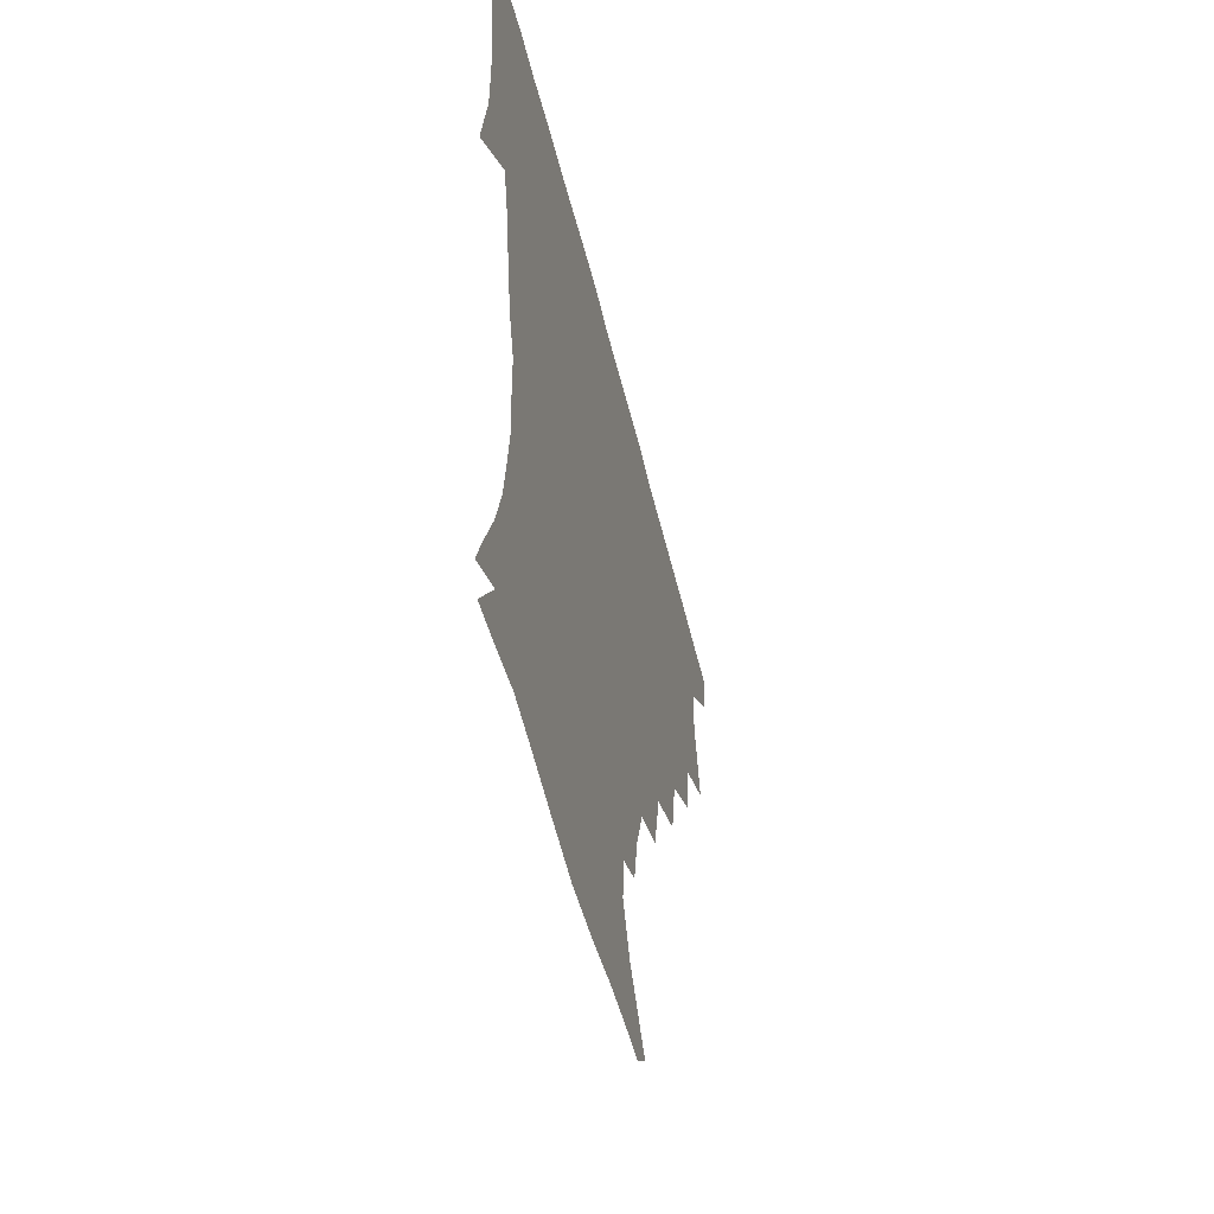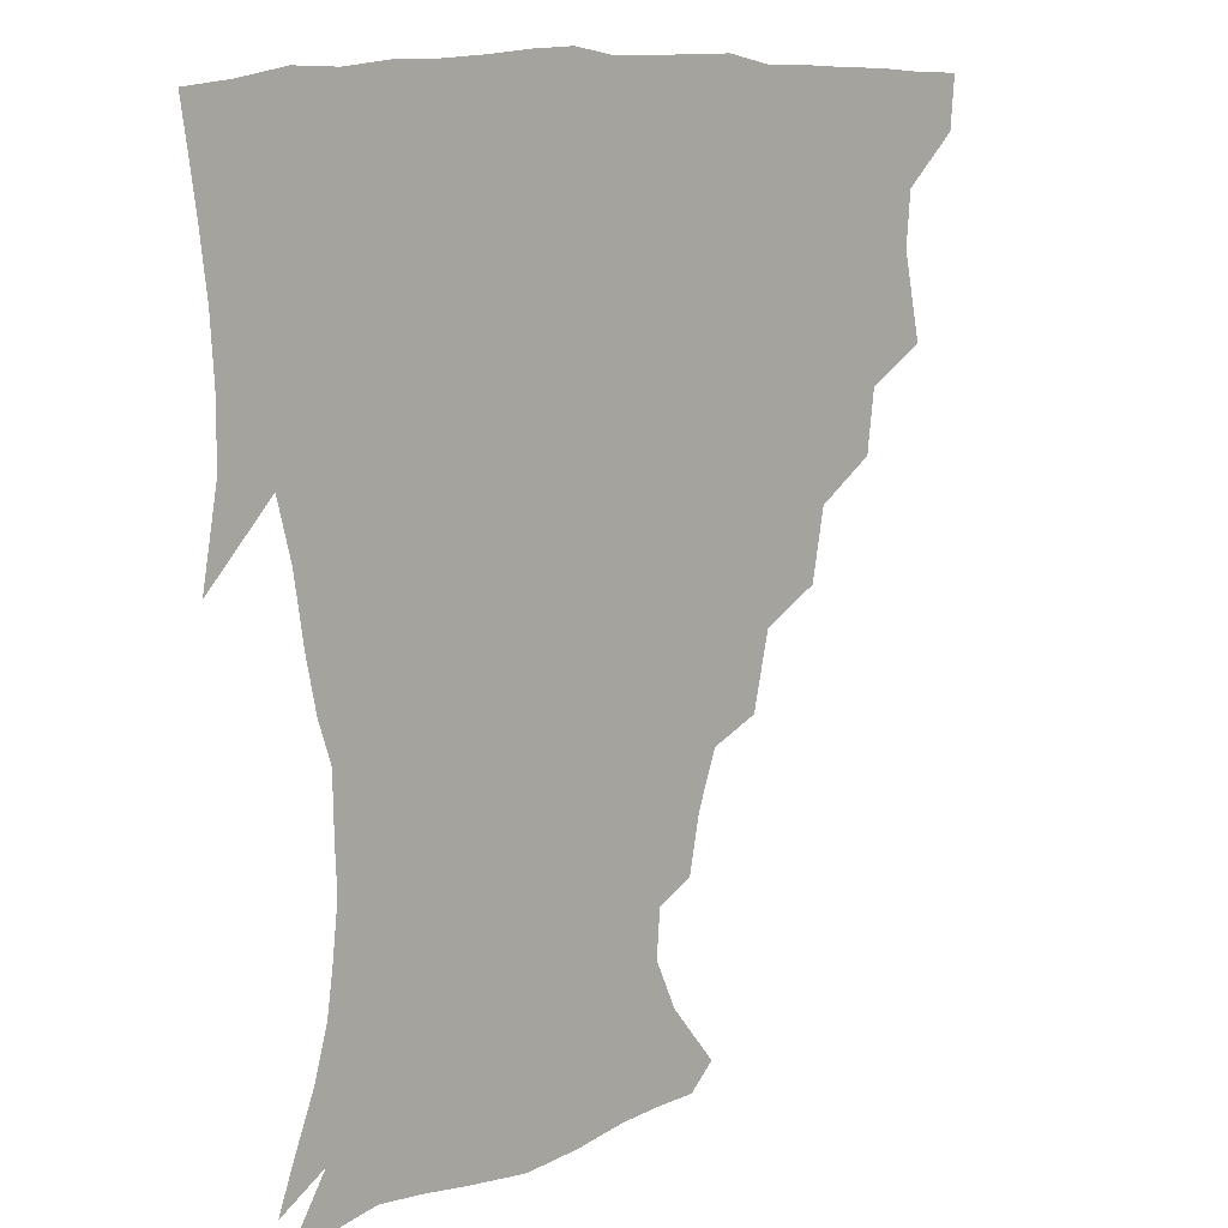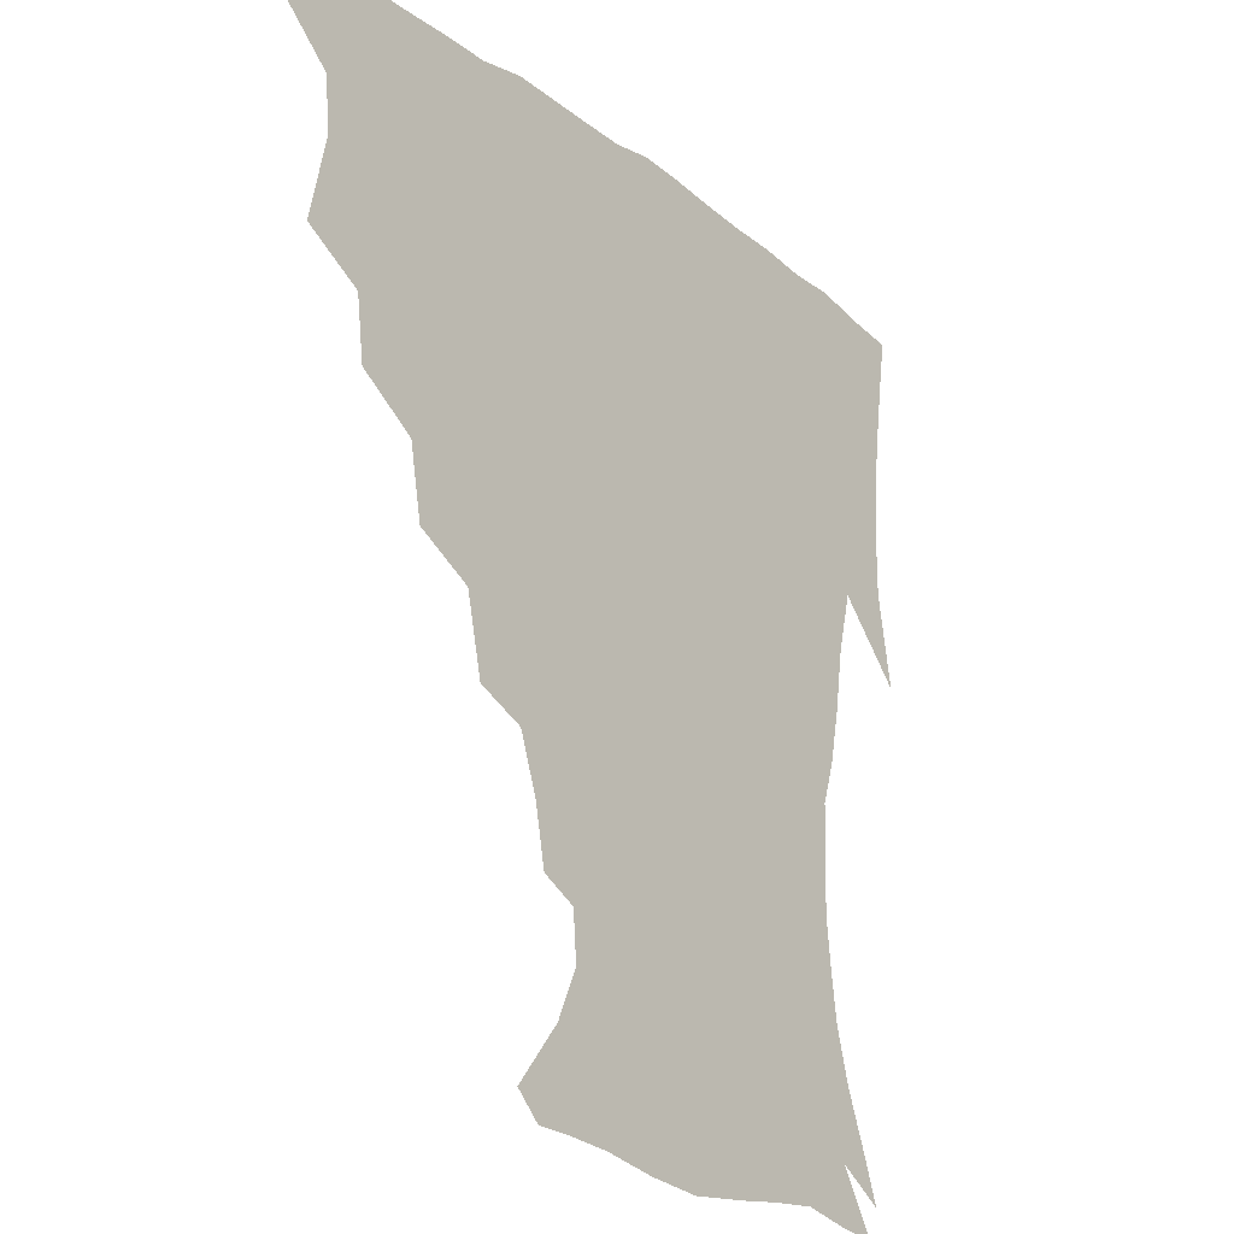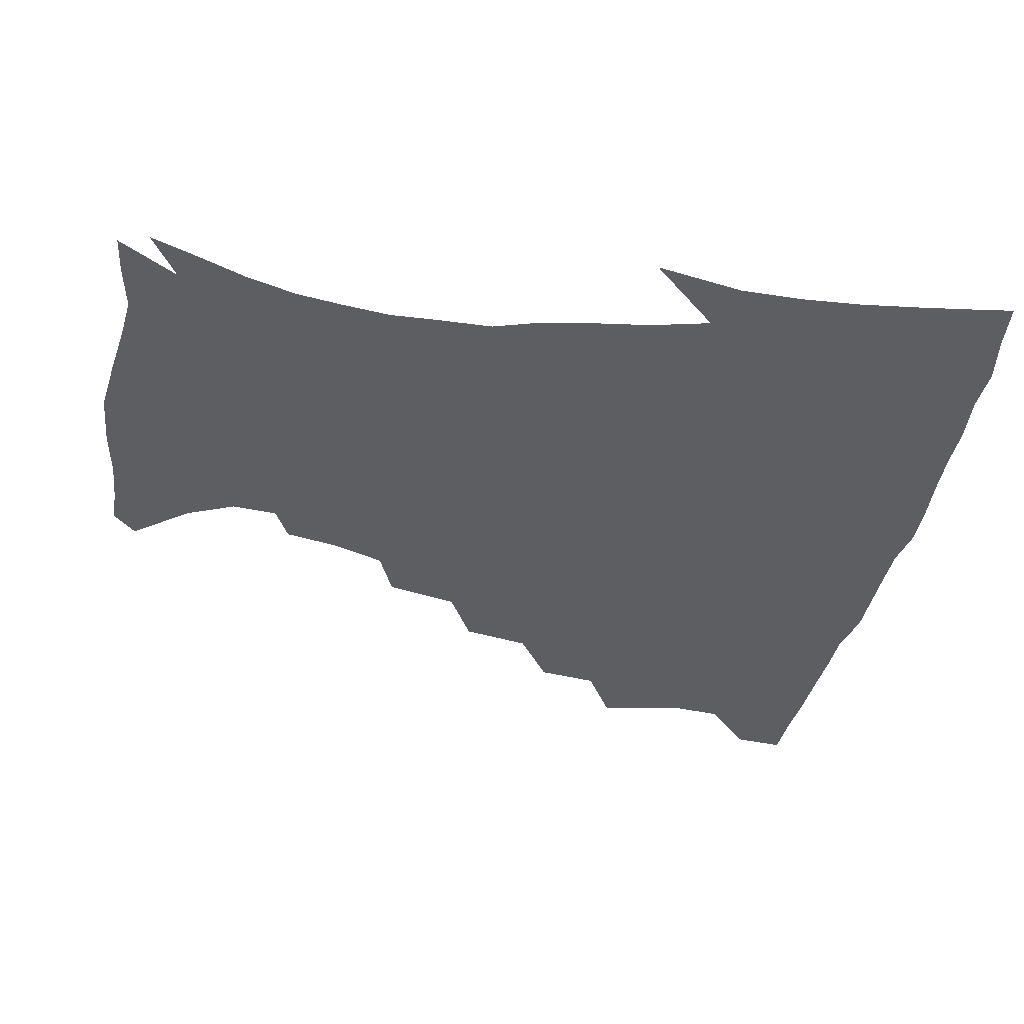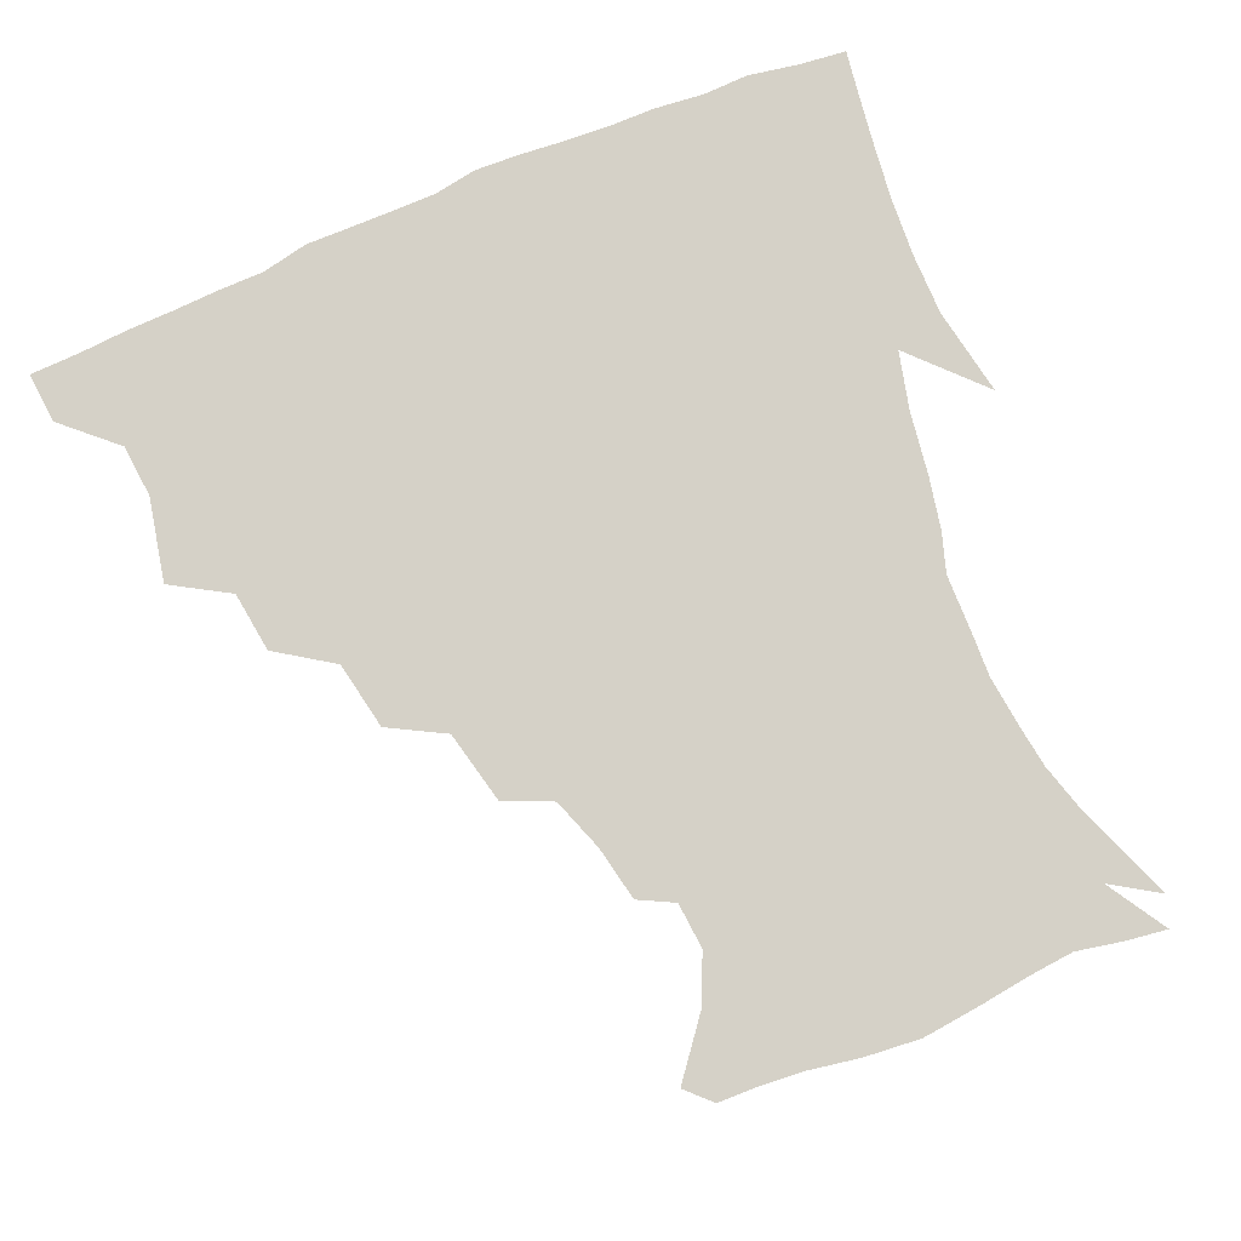
<metadata>
{"format":"obj","ext":"obj","renderer":"f3d","projection":"perspective","resolution":1024,"background":"white","views":[{"elev":-54.2,"azim":103.8,"up":"+Y"},{"elev":10.8,"azim":136.3,"up":"+Y"},{"elev":-23.0,"azim":-51.8,"up":"+Y"},{"elev":-37.8,"azim":78.8,"up":"+Z"},{"elev":79.4,"azim":-23.1,"up":"+Z"}]}
</metadata>
<code>
v 437 403.3 0
v 435.6 419.8 0
v 449.5 343.5 0
v 455.3 370.5 0
v 453.9 387.6 0
v 453.3 404.1 0
v 451.9 420.2 0
v 470.6 312.8 0
v 468.1 332.4 0
v 471.9 357.8 0
v 471.5 374.6 0
v 469.8 389.8 0
v 468.5 405.2 0
v 467.4 421.2 0
v 492.9 278.3 0
v 488.8 300.4 0
v 488.9 326 0
v 486.8 342.5 0
v 487.8 361.7 0
v 486.6 376.5 0
v 485.1 391 0
v 483.8 406 0
v 482.8 421.5 0
v 516.3 244.6 0
v 511 268.4 0
v 506.1 289.1 0
v 504.7 313 0
v 504.2 332.2 0
v 503.8 349.3 0
v 501.9 362.9 0
v 501 377.5 0
v 499.8 391.9 0
v 498.8 406.3 0
v 497.8 422.1 0
v 541.5 202.5 0
v 538 220.4 0
v 531.9 237.7 0
v 526.5 259.1 0
v 522.9 279 0
v 519.5 296.3 0
v 518.2 315.2 0
v 518.5 335.4 0
v 517.7 350.4 0
v 516.5 364.2 0
v 515.4 378.3 0
v 514.4 392.6 0
v 513.4 407.5 0
v 512.7 422.2 0
v 532.4 147.5 0
v 547.2 166.1 0
v 554.1 181.6 0
v 552.9 196.6 0
v 549.6 216 0
v 545.5 230.7 0
v 541.2 248.8 0
v 537.6 265.7 0
v 535.6 287.1 0
v 534 304.4 0
v 533.4 321.8 0
v 532.4 336.8 0
v 531.8 351.2 0
v 531.1 365.2 0
v 529.6 378.9 0
v 529.2 393.1 0
v 528.2 408 0
v 527.7 425.2 0
v 540.3 139.6 0
v 550.7 154.7 0
v 561.1 174.5 0
v 562.1 186.9 0
v 560.9 205.8 0
v 558.5 224.1 0
v 555.2 241 0
v 552.1 255.2 0
v 549.9 272.8 0
v 548.4 291.8 0
v 547.5 307.9 0
v 547.3 324.3 0
v 545.9 337 0
v 546 352.1 0
v 545.7 365.9 0
v 545.1 379.3 0
v 544.2 393.2 0
v 542.8 408.8 0
v 542 425 0
v 552.5 139.3 0
v 565.4 159.3 0
v 571.7 179.7 0
v 571.8 195.1 0
v 570.1 212.3 0
v 568.4 231.5 0
v 565.8 244.9 0
v 563.7 261.7 0
v 562.9 279.2 0
v 561.4 293.8 0
v 560.7 309.9 0
v 560.8 325.9 0
v 560 338.2 0
v 560.2 352.8 0
v 559.8 366.1 0
v 559.4 379.5 0
v 558.9 393 0
v 557.8 407.7 0
v 556.2 424.8 0
v 567 138 0
v 579.2 163.2 0
v 581.5 179.9 0
v 581.5 198.3 0
v 580.5 213.4 0
v 578.2 232.9 0
v 576.9 247.4 0
v 575.4 262.9 0
v 574.9 281.4 0
v 574.6 297.6 0
v 574.2 312.2 0
v 574 325.7 0
v 574.1 339.4 0
v 574.6 353.7 0
v 573.7 366.3 0
v 573.7 379.7 0
v 573.2 393.3 0
v 571.9 408.4 0
v 570.4 424.7 0
v 583.9 135 0
v 591 163.1 0
v 592.6 183.4 0
v 591.6 200.4 0
v 590.8 220.3 0
v 589.2 235.1 0
v 588.5 249.6 0
v 587.4 265.1 0
v 587.1 284.2 0
v 587.3 299.4 0
v 587.3 312 0
v 587.5 326 0
v 587.8 340.1 0
v 588.4 353.8 0
v 588.9 367.1 0
v 588.3 380 0
v 587.6 393.3 0
v 586 409.4 0
v 584 427 0
v 602.3 133.2 0
v 603.3 164.3 0
v 603.5 185.4 0
v 602.5 202.2 0
v 601.2 220.1 0
v 599.7 235.7 0
v 599.8 251.7 0
v 599.6 267.2 0
v 599.3 283.7 0
v 599.6 298.3 0
v 600.2 311.9 0
v 600.7 326.9 0
v 601.1 339.2 0
v 602.3 354.8 0
v 602.5 367.3 0
v 602.3 380.3 0
v 601.7 394.2 0
v 600.7 408.9 0
v 598.2 426.3 0
v 621.5 135.2 0
v 617.3 159 0
v 614.6 183.3 0
v 612.9 202.1 0
v 611.6 220.5 0
v 611.6 232.4 0
v 610.5 250.8 0
v 610.9 267 0
v 611.3 282.6 0
v 612 297.2 0
v 612.9 313.7 0
v 613.8 326.3 0
v 614.9 341.2 0
v 615.5 354.8 0
v 616.3 367.2 0
v 616.8 380.3 0
v 616.7 393.7 0
v 615.7 408.2 0
v 613.2 424.9 0
v 638 137.3 0
v 630.1 159.3 0
v 625.3 183.5 0
v 623.3 201.9 0
v 621.7 219.5 0
v 621.9 235.1 0
v 621.9 250.3 0
v 622.5 264.6 0
v 623.2 279.7 0
v 624.4 294.8 0
v 625.4 310.7 0
v 626.5 326.7 0
v 627.9 340.4 0
v 628.8 353.2 0
v 629.9 367 0
v 630.8 380.2 0
v 631.1 393.5 0
v 630.5 407.7 0
v 628.2 424 0
v 652.8 138.6 0
v 643.2 158.1 0
v 636.4 181.8 0
v 633.8 199.5 0
v 632.2 216.7 0
v 632.6 230 0
v 632.1 247.7 0
v 633.4 262.1 0
v 634.9 275.7 0
v 636.1 292.3 0
v 637.5 309.4 0
v 639.4 322.8 0
v 640.4 340.1 0
v 641.9 352.6 0
v 643.3 366.8 0
v 644.4 380 0
v 645.8 393.1 0
v 645.5 406.8 0
v 643 423.8 0
v 668.1 135.5 0
v 655.4 157.3 0
v 649.5 175.6 0
v 644.7 195.3 0
v 642.2 213.2 0
v 642.1 228 0
v 642.7 242.1 0
v 643.7 257.5 0
v 645.5 272.1 0
v 647.3 289 0
v 649.4 305.2 0
v 651.7 321.2 0
v 653 337.4 0
v 654.6 352.4 0
v 656.4 365.5 0
v 657.7 378.7 0
v 659.2 392.7 0
v 659.9 406 0
v 658.8 422 0
v 681.1 133.7 0
v 669.3 153 0
v 662.1 170.8 0
v 657.5 187.3 0
v 653.7 205.2 0
v 652.7 220.2 0
v 652.6 235.3 0
v 653.5 250.8 0
v 655 267.3 0
v 658.4 280.8 0
v 661 297.8 0
v 663.5 316.4 0
v 665.3 334.9 0
v 667.4 348.6 0
v 669 365.1 0
v 671 378.7 0
v 672.7 392 0
v 673.9 405.7 0
v 673.6 422.4 0
v 684.5 143.4 0
v 679.3 157.4 0
v 672.6 174.6 0
v 668 190.9 0
v 666 205.1 0
v 664.1 221.6 0
v 664.7 235.9 0
v 665.1 254.8 0
v 669.3 267.5 0
v 672.7 284.4 0
v 675.8 305.1 0
v 680.4 323.8 0
v 679 346.3 0
v 681.3 361.5 0
v 684.1 375.6 0
v 686.2 390.4 0
v 688.1 404.4 0
v 689.7 419.4 0
v 702.1 300.8 0
v 697 329.5 0
v 696.9 349.6 0
v 698.2 368.6 0
v 700.4 386.4 0
v 702.6 402.4 0
v 705 417.7 0
f 5 6 1
f 1 6 2
f 6 7 2
f 9 10 3
f 3 10 4
f 10 11 4
f 4 11 5
f 11 12 5
f 5 12 6
f 12 13 6
f 6 13 7
f 13 14 7
f 16 17 8
f 8 17 9
f 17 18 9
f 9 18 10
f 18 19 10
f 10 19 11
f 19 20 11
f 11 20 12
f 20 21 12
f 12 21 13
f 21 22 13
f 13 22 14
f 22 23 14
f 25 26 15
f 15 26 16
f 26 27 16
f 16 27 17
f 27 28 17
f 17 28 18
f 28 29 18
f 18 29 19
f 29 30 19
f 19 30 20
f 30 31 20
f 20 31 21
f 31 32 21
f 21 32 22
f 32 33 22
f 22 33 23
f 33 34 23
f 37 38 24
f 24 38 25
f 38 39 25
f 25 39 26
f 39 40 26
f 26 40 27
f 40 41 27
f 27 41 28
f 41 42 28
f 28 42 29
f 42 43 29
f 29 43 30
f 43 44 30
f 30 44 31
f 44 45 31
f 31 45 32
f 45 46 32
f 32 46 33
f 46 47 33
f 33 47 34
f 47 48 34
f 52 53 35
f 35 53 36
f 53 54 36
f 36 54 37
f 54 55 37
f 37 55 38
f 55 56 38
f 38 56 39
f 56 57 39
f 39 57 40
f 57 58 40
f 40 58 41
f 58 59 41
f 41 59 42
f 59 60 42
f 42 60 43
f 60 61 43
f 43 61 44
f 61 62 44
f 44 62 45
f 62 63 45
f 45 63 46
f 63 64 46
f 46 64 47
f 64 65 47
f 47 65 48
f 65 66 48
f 67 68 49
f 49 68 50
f 68 69 50
f 50 69 51
f 69 70 51
f 51 70 52
f 70 71 52
f 52 71 53
f 71 72 53
f 53 72 54
f 72 73 54
f 54 73 55
f 73 74 55
f 55 74 56
f 74 75 56
f 56 75 57
f 75 76 57
f 57 76 58
f 76 77 58
f 58 77 59
f 77 78 59
f 59 78 60
f 78 79 60
f 60 79 61
f 79 80 61
f 61 80 62
f 80 81 62
f 62 81 63
f 81 82 63
f 63 82 64
f 82 83 64
f 64 83 65
f 83 84 65
f 65 84 66
f 84 85 66
f 67 86 68
f 86 87 68
f 68 87 69
f 87 88 69
f 69 88 70
f 88 89 70
f 70 89 71
f 89 90 71
f 71 90 72
f 90 91 72
f 72 91 73
f 91 92 73
f 73 92 74
f 92 93 74
f 74 93 75
f 93 94 75
f 75 94 76
f 94 95 76
f 76 95 77
f 95 96 77
f 77 96 78
f 96 97 78
f 78 97 79
f 97 98 79
f 79 98 80
f 98 99 80
f 80 99 81
f 99 100 81
f 81 100 82
f 100 101 82
f 82 101 83
f 101 102 83
f 83 102 84
f 102 103 84
f 84 103 85
f 103 104 85
f 86 105 87
f 105 106 87
f 87 106 88
f 106 107 88
f 88 107 89
f 107 108 89
f 89 108 90
f 108 109 90
f 90 109 91
f 109 110 91
f 91 110 92
f 110 111 92
f 92 111 93
f 111 112 93
f 93 112 94
f 112 113 94
f 94 113 95
f 113 114 95
f 95 114 96
f 114 115 96
f 96 115 97
f 115 116 97
f 97 116 98
f 116 117 98
f 98 117 99
f 117 118 99
f 99 118 100
f 118 119 100
f 100 119 101
f 119 120 101
f 101 120 102
f 120 121 102
f 102 121 103
f 121 122 103
f 103 122 104
f 122 123 104
f 105 124 106
f 124 125 106
f 106 125 107
f 125 126 107
f 107 126 108
f 126 127 108
f 108 127 109
f 127 128 109
f 109 128 110
f 128 129 110
f 110 129 111
f 129 130 111
f 111 130 112
f 130 131 112
f 112 131 113
f 131 132 113
f 113 132 114
f 132 133 114
f 114 133 115
f 133 134 115
f 115 134 116
f 134 135 116
f 116 135 117
f 135 136 117
f 117 136 118
f 136 137 118
f 118 137 119
f 137 138 119
f 119 138 120
f 138 139 120
f 120 139 121
f 139 140 121
f 121 140 122
f 140 141 122
f 122 141 123
f 141 142 123
f 124 143 125
f 143 144 125
f 125 144 126
f 144 145 126
f 126 145 127
f 145 146 127
f 127 146 128
f 146 147 128
f 128 147 129
f 147 148 129
f 129 148 130
f 148 149 130
f 130 149 131
f 149 150 131
f 131 150 132
f 150 151 132
f 132 151 133
f 151 152 133
f 133 152 134
f 152 153 134
f 134 153 135
f 153 154 135
f 135 154 136
f 154 155 136
f 136 155 137
f 155 156 137
f 137 156 138
f 156 157 138
f 138 157 139
f 157 158 139
f 139 158 140
f 158 159 140
f 140 159 141
f 159 160 141
f 141 160 142
f 160 161 142
f 143 162 144
f 162 163 144
f 144 163 145
f 163 164 145
f 145 164 146
f 164 165 146
f 146 165 147
f 165 166 147
f 147 166 148
f 166 167 148
f 148 167 149
f 167 168 149
f 149 168 150
f 168 169 150
f 150 169 151
f 169 170 151
f 151 170 152
f 170 171 152
f 152 171 153
f 171 172 153
f 153 172 154
f 172 173 154
f 154 173 155
f 173 174 155
f 155 174 156
f 174 175 156
f 156 175 157
f 175 176 157
f 157 176 158
f 176 177 158
f 158 177 159
f 177 178 159
f 159 178 160
f 178 179 160
f 160 179 161
f 179 180 161
f 162 181 163
f 181 182 163
f 163 182 164
f 182 183 164
f 164 183 165
f 183 184 165
f 165 184 166
f 184 185 166
f 166 185 167
f 185 186 167
f 167 186 168
f 186 187 168
f 168 187 169
f 187 188 169
f 169 188 170
f 188 189 170
f 170 189 171
f 189 190 171
f 171 190 172
f 190 191 172
f 172 191 173
f 191 192 173
f 173 192 174
f 192 193 174
f 174 193 175
f 193 194 175
f 175 194 176
f 194 195 176
f 176 195 177
f 195 196 177
f 177 196 178
f 196 197 178
f 178 197 179
f 197 198 179
f 179 198 180
f 198 199 180
f 181 200 182
f 200 201 182
f 182 201 183
f 201 202 183
f 183 202 184
f 202 203 184
f 184 203 185
f 203 204 185
f 185 204 186
f 204 205 186
f 186 205 187
f 205 206 187
f 187 206 188
f 206 207 188
f 188 207 189
f 207 208 189
f 189 208 190
f 208 209 190
f 190 209 191
f 209 210 191
f 191 210 192
f 210 211 192
f 192 211 193
f 211 212 193
f 193 212 194
f 212 213 194
f 194 213 195
f 213 214 195
f 195 214 196
f 214 215 196
f 196 215 197
f 215 216 197
f 197 216 198
f 216 217 198
f 198 217 199
f 217 218 199
f 200 219 201
f 219 220 201
f 201 220 202
f 220 221 202
f 202 221 203
f 221 222 203
f 203 222 204
f 222 223 204
f 204 223 205
f 223 224 205
f 205 224 206
f 224 225 206
f 206 225 207
f 225 226 207
f 207 226 208
f 226 227 208
f 208 227 209
f 227 228 209
f 209 228 210
f 228 229 210
f 210 229 211
f 229 230 211
f 211 230 212
f 230 231 212
f 212 231 213
f 231 232 213
f 213 232 214
f 232 233 214
f 214 233 215
f 233 234 215
f 215 234 216
f 234 235 216
f 216 235 217
f 235 236 217
f 217 236 218
f 236 237 218
f 219 238 220
f 238 239 220
f 220 239 221
f 239 240 221
f 221 240 222
f 240 241 222
f 222 241 223
f 241 242 223
f 223 242 224
f 242 243 224
f 224 243 225
f 243 244 225
f 225 244 226
f 244 245 226
f 226 245 227
f 245 246 227
f 227 246 228
f 246 247 228
f 228 247 229
f 247 248 229
f 229 248 230
f 248 249 230
f 230 249 231
f 249 250 231
f 231 250 232
f 250 251 232
f 232 251 233
f 251 252 233
f 233 252 234
f 252 253 234
f 234 253 235
f 253 254 235
f 235 254 236
f 254 255 236
f 236 255 237
f 255 256 237
f 239 257 240
f 257 258 240
f 240 258 241
f 258 259 241
f 241 259 242
f 259 260 242
f 242 260 243
f 260 261 243
f 243 261 244
f 261 262 244
f 244 262 245
f 262 263 245
f 245 263 246
f 263 264 246
f 246 264 247
f 264 265 247
f 247 265 248
f 265 266 248
f 248 266 249
f 266 267 249
f 249 267 250
f 267 268 250
f 250 268 251
f 268 269 251
f 251 269 252
f 269 270 252
f 252 270 253
f 270 271 253
f 253 271 254
f 271 272 254
f 254 272 255
f 272 273 255
f 255 273 256
f 273 274 256
f 268 275 269
f 275 276 269
f 269 276 270
f 276 277 270
f 270 277 271
f 277 278 271
f 271 278 272
f 278 279 272
f 272 279 273
f 279 280 273
f 273 280 274
f 280 281 274

</code>
